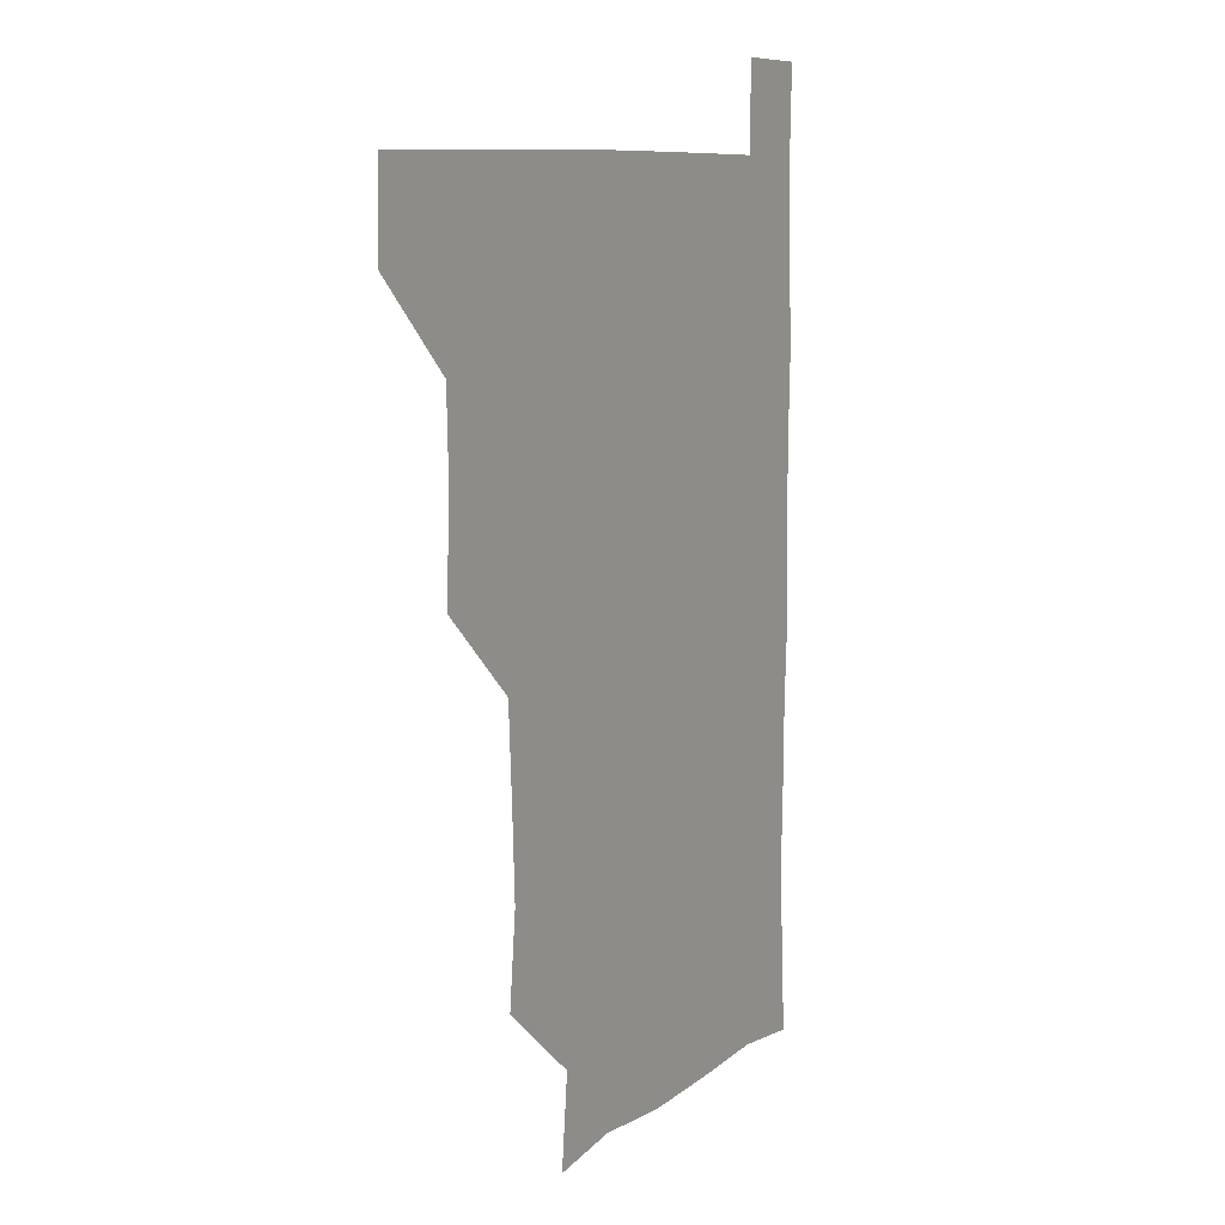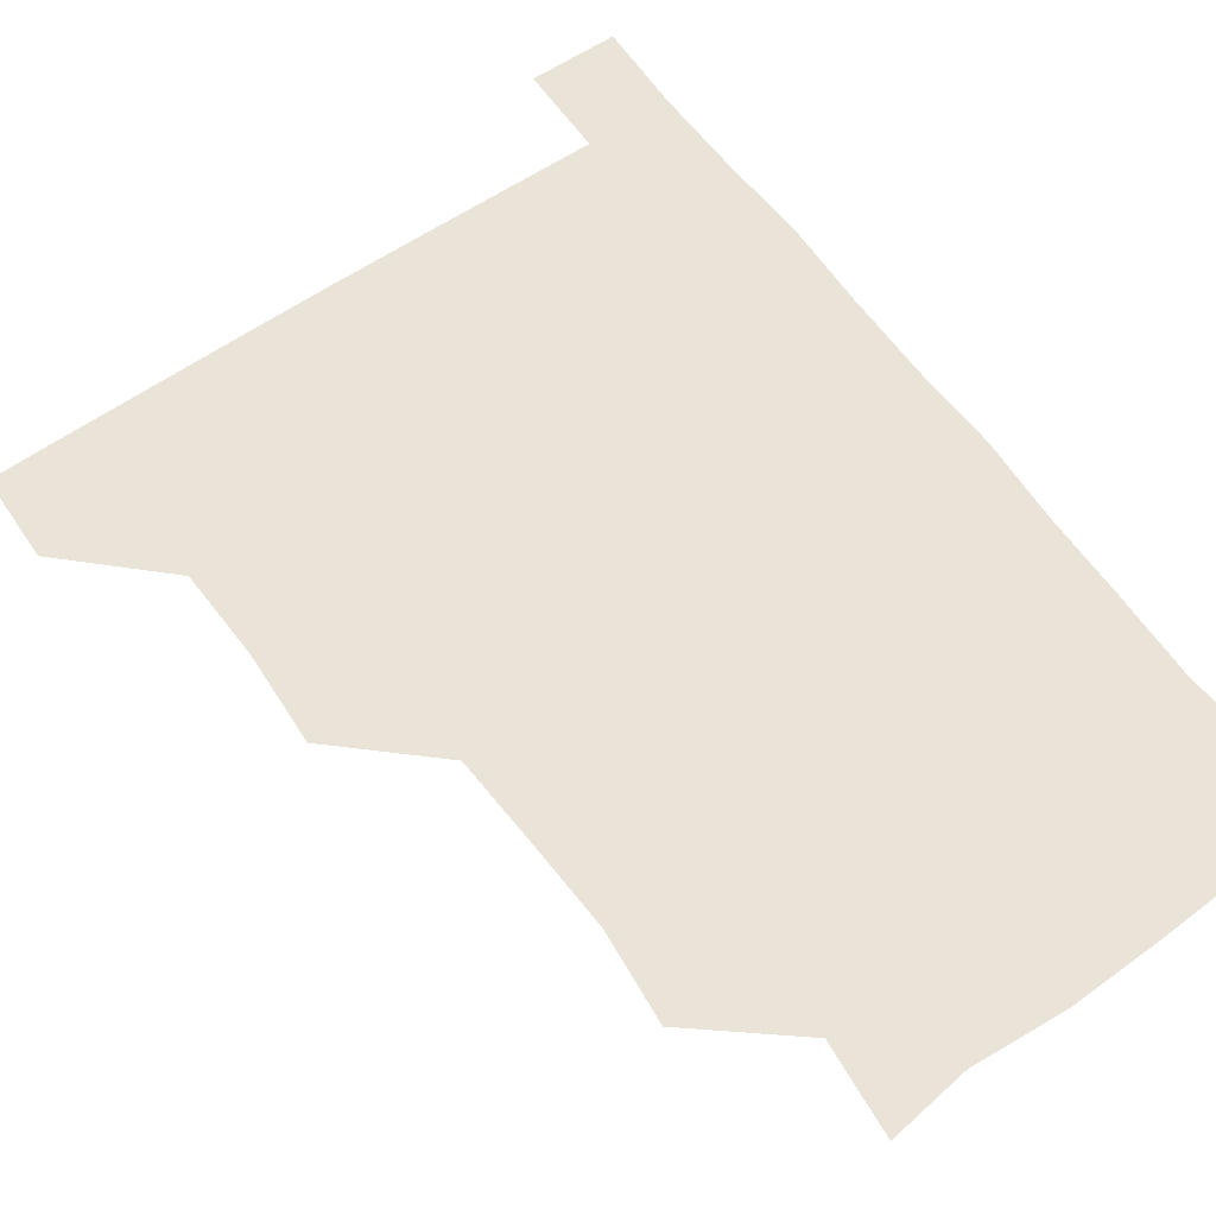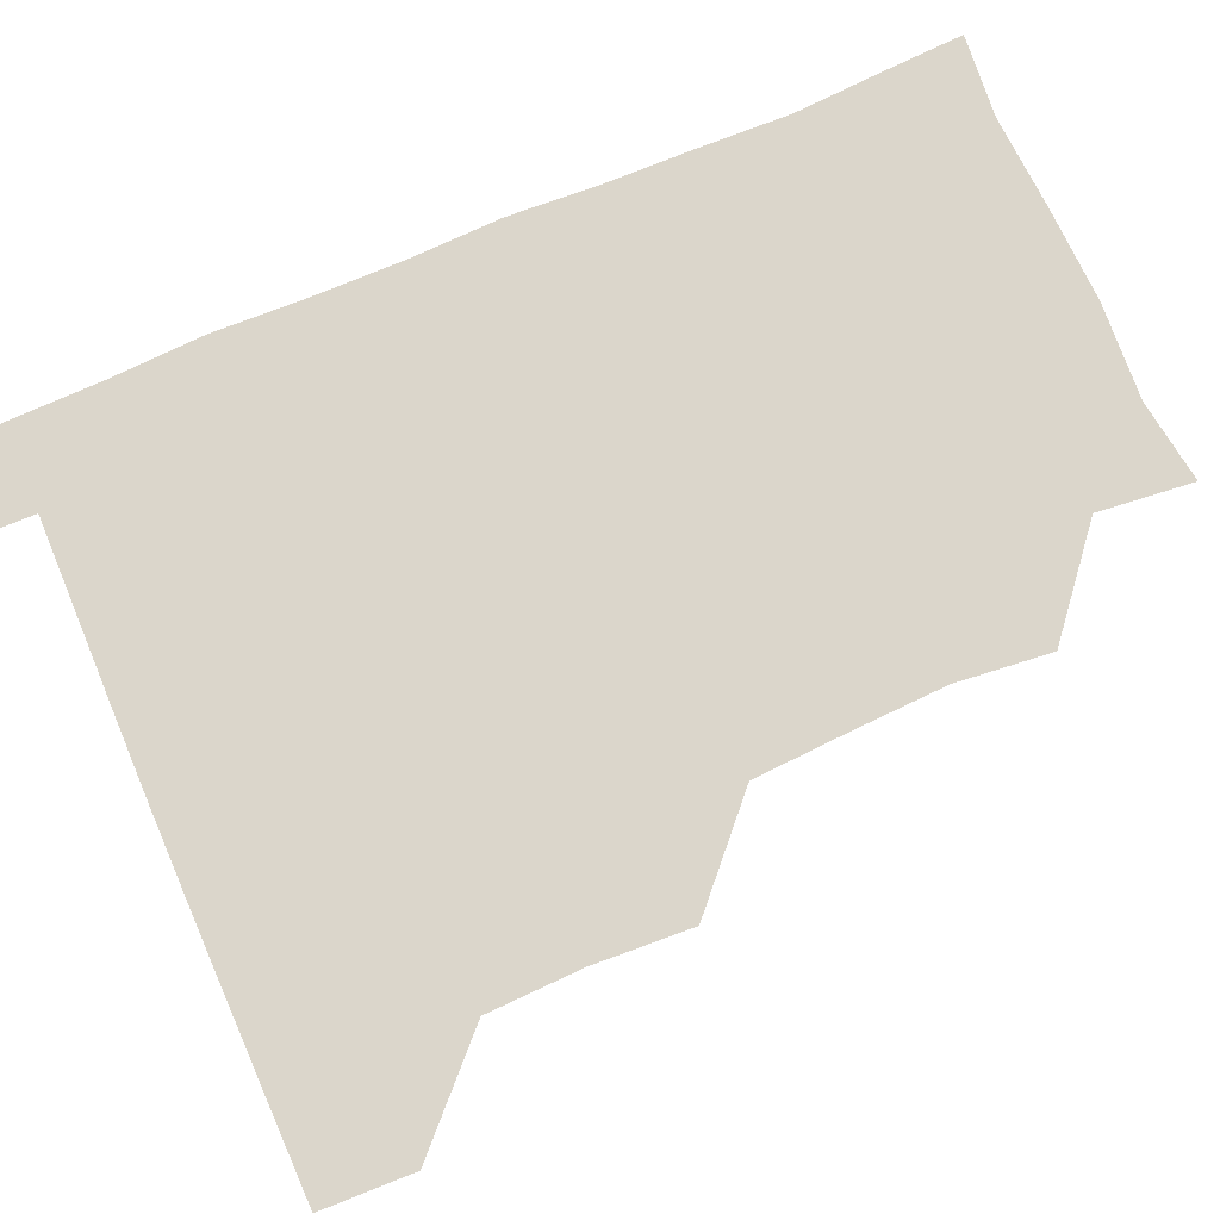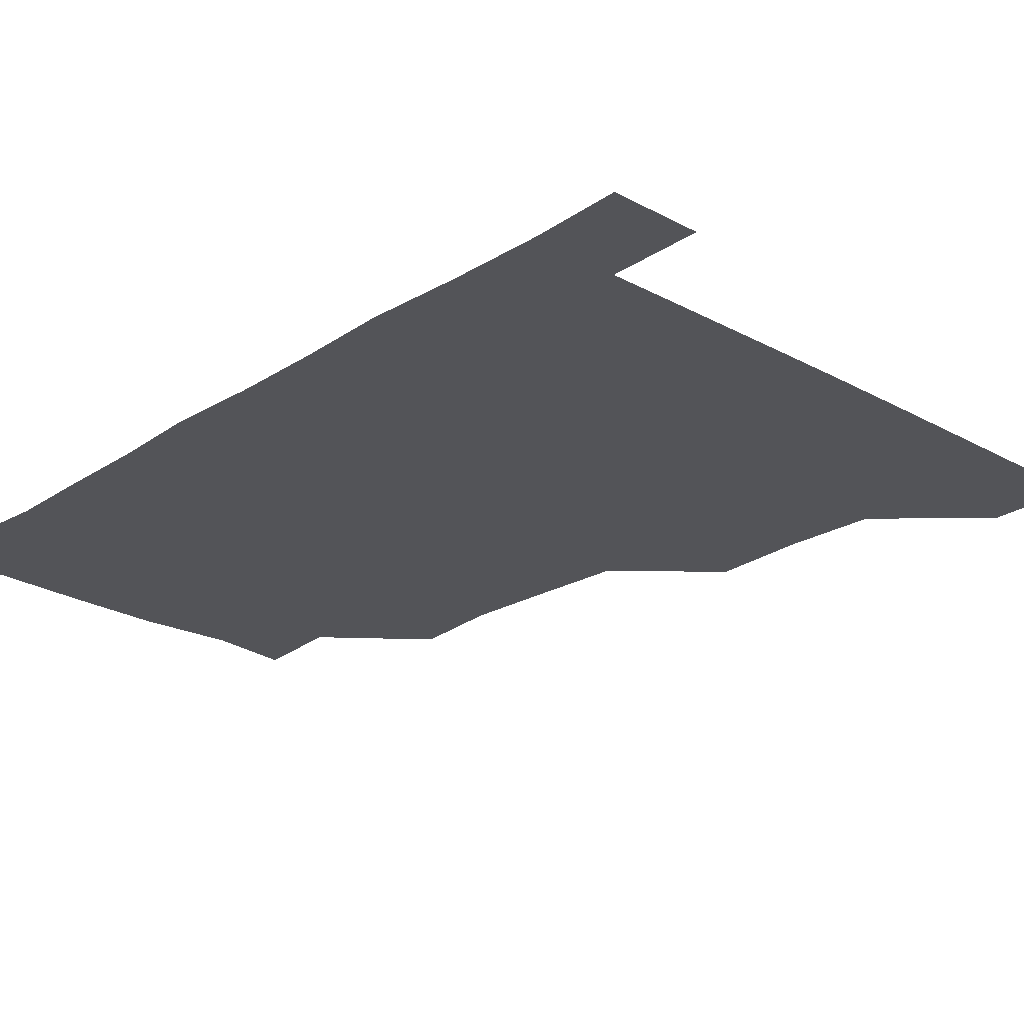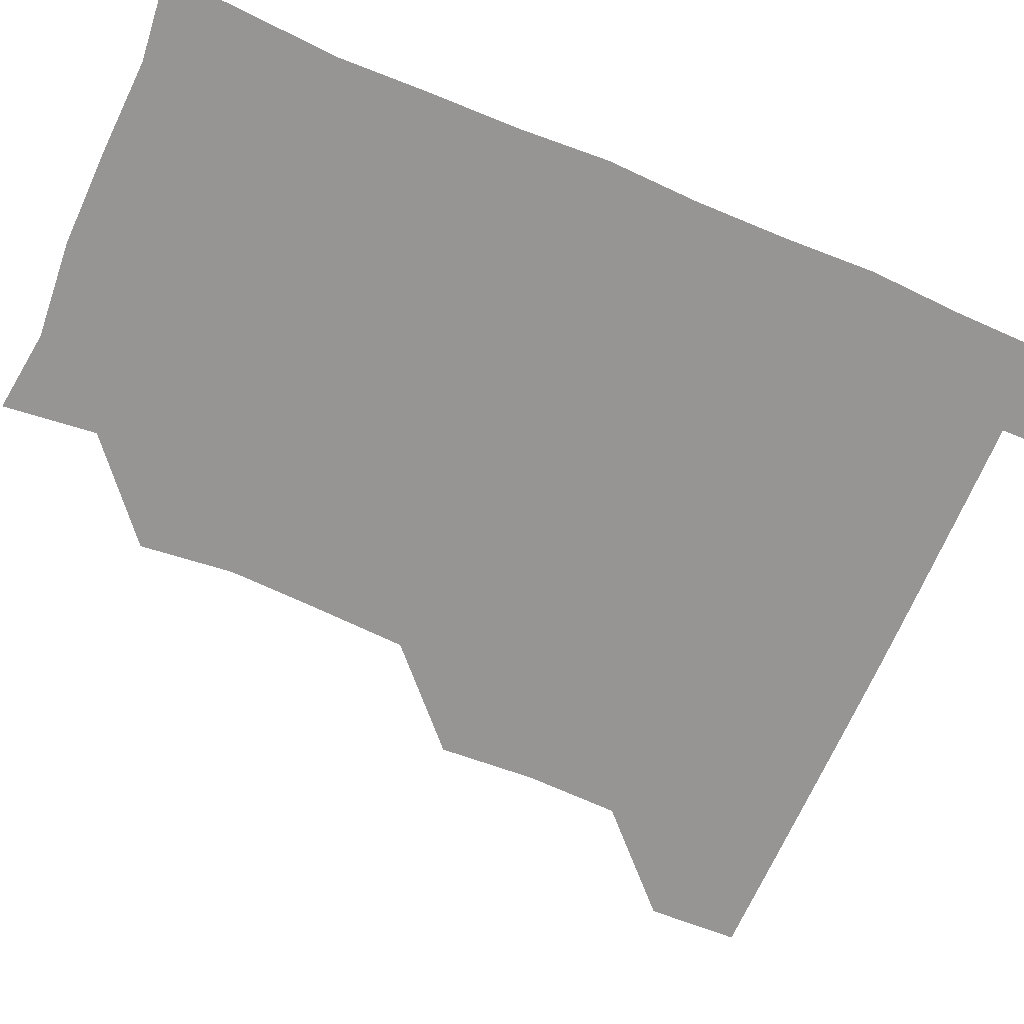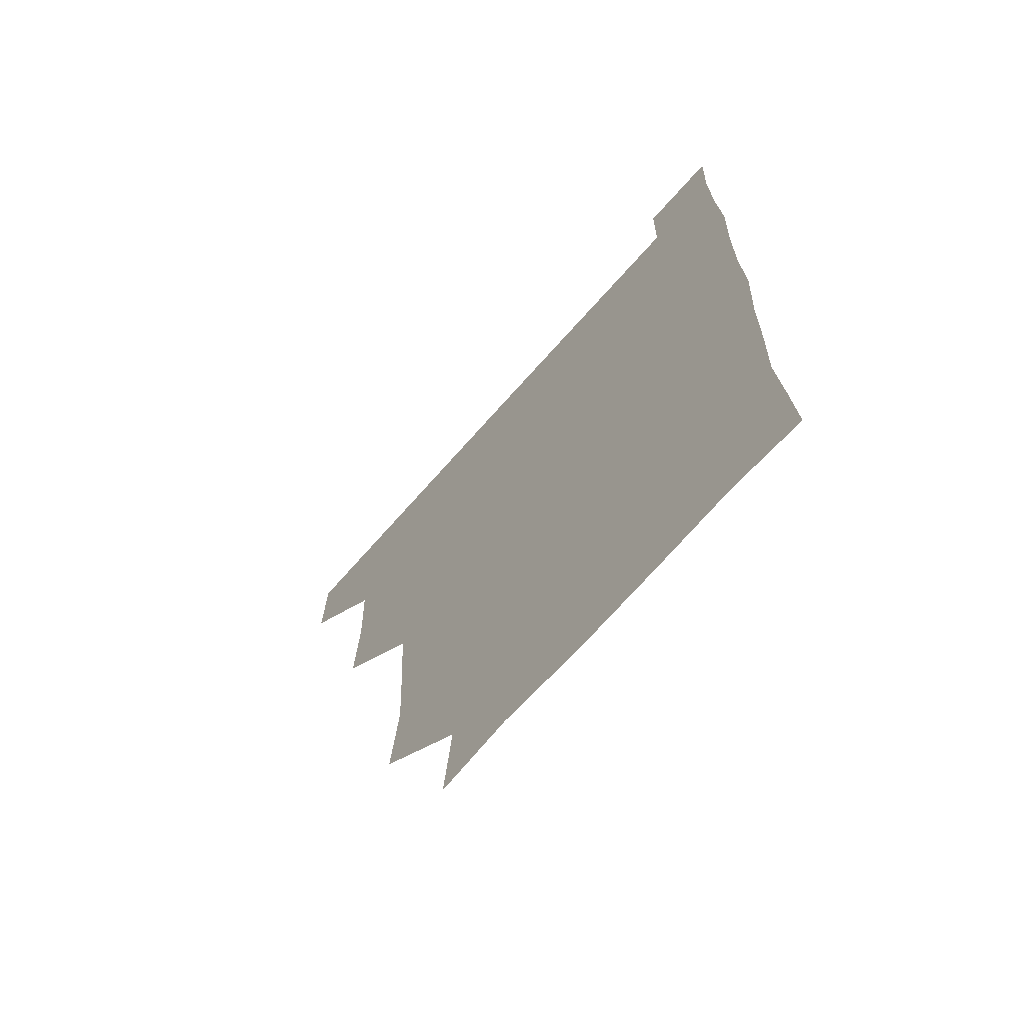
<metadata>
{"format":"obj","ext":"obj","renderer":"f3d","projection":"perspective","resolution":1024,"background":"white","views":[{"elev":9.5,"azim":-60.4,"up":"+Y"},{"elev":60.9,"azim":-35.3,"up":"+Z"},{"elev":73.6,"azim":-113.3,"up":"+Z"},{"elev":-23.5,"azim":137.0,"up":"+Z"},{"elev":-67.6,"azim":66.9,"up":"+Z"},{"elev":-68.9,"azim":48.7,"up":"+Y"}]}
</metadata>
<code>
v 480.4 480.7 0
v 481.3 510.7 0
v 510.8 387.4 0
v 512.5 419.4 0
v 511.5 450.6 0
v 511.8 481 0
v 511.1 511 0
v 541.7 265.7 0
v 544.8 296.9 0
v 543.5 327.3 0
v 541.9 358.8 0
v 542.2 391.8 0
v 541.4 421 0
v 541.8 451.5 0
v 541.4 481 0
v 540.9 511.2 0
v 570.7 207.8 0
v 573.9 239.1 0
v 572 271.5 0
v 573.6 303.5 0
v 572.3 332 0
v 571.6 361.6 0
v 571.9 392.8 0
v 571.9 422.4 0
v 571.8 451.6 0
v 571.8 480.7 0
v 570.7 511.4 0
v 598.3 211.4 0
v 601.8 242.7 0
v 601.5 271.5 0
v 601.6 304.1 0
v 601.5 332.4 0
v 601.4 363.1 0
v 601.3 392.5 0
v 601.4 422.1 0
v 601.3 451.5 0
v 601.5 480.7 0
v 600.6 511.4 0
v 630.7 209.1 0
v 630.8 243.6 0
v 631.3 273.4 0
v 630.8 303.6 0
v 630.8 334.1 0
v 630.7 363 0
v 630.6 392.9 0
v 630.8 423.4 0
v 631 451.6 0
v 631.2 480.8 0
v 630.5 511.1 0
v 663.4 210 0
v 660.7 242.6 0
v 660 273.2 0
v 659.5 304.6 0
v 659.8 333.7 0
v 660.1 362.7 0
v 660.3 392.1 0
v 659.8 422.8 0
v 660.2 452.1 0
v 660.5 481.4 0
v 661 510.8 0
v 694.4 211.6 0
v 689.2 244 0
v 688.3 273.5 0
v 688.8 302.8 0
v 688.3 333.3 0
v 688.6 363 0
v 688.4 392.7 0
v 688.5 422.5 0
v 689.1 451.9 0
v 689.1 481.6 0
v 690.6 510.3 0
v 691.1 541.2 0
v 722.5 208.8 0
v 721.1 235.8 0
v 719.1 265.7 0
v 720.1 295.5 0
v 720.5 325.9 0
v 722.2 355.8 0
v 721 386.4 0
v 721.2 417.3 0
v 722.3 447.6 0
v 720.6 479 0
v 720 510.8 0
v 721 540.7 0
f 5 6 1
f 1 6 2
f 6 7 2
f 11 12 3
f 3 12 4
f 12 13 4
f 4 13 5
f 13 14 5
f 5 14 6
f 14 15 6
f 6 15 7
f 15 16 7
f 18 19 8
f 8 19 9
f 19 20 9
f 9 20 10
f 20 21 10
f 10 21 11
f 21 22 11
f 11 22 12
f 22 23 12
f 12 23 13
f 23 24 13
f 13 24 14
f 24 25 14
f 14 25 15
f 25 26 15
f 15 26 16
f 26 27 16
f 17 28 18
f 28 29 18
f 18 29 19
f 29 30 19
f 19 30 20
f 30 31 20
f 20 31 21
f 31 32 21
f 21 32 22
f 32 33 22
f 22 33 23
f 33 34 23
f 23 34 24
f 34 35 24
f 24 35 25
f 35 36 25
f 25 36 26
f 36 37 26
f 26 37 27
f 37 38 27
f 28 39 29
f 39 40 29
f 29 40 30
f 40 41 30
f 30 41 31
f 41 42 31
f 31 42 32
f 42 43 32
f 32 43 33
f 43 44 33
f 33 44 34
f 44 45 34
f 34 45 35
f 45 46 35
f 35 46 36
f 46 47 36
f 36 47 37
f 47 48 37
f 37 48 38
f 48 49 38
f 39 50 40
f 50 51 40
f 40 51 41
f 51 52 41
f 41 52 42
f 52 53 42
f 42 53 43
f 53 54 43
f 43 54 44
f 54 55 44
f 44 55 45
f 55 56 45
f 45 56 46
f 56 57 46
f 46 57 47
f 57 58 47
f 47 58 48
f 58 59 48
f 48 59 49
f 59 60 49
f 50 61 51
f 61 62 51
f 51 62 52
f 62 63 52
f 52 63 53
f 63 64 53
f 53 64 54
f 64 65 54
f 54 65 55
f 65 66 55
f 55 66 56
f 66 67 56
f 56 67 57
f 67 68 57
f 57 68 58
f 68 69 58
f 58 69 59
f 69 70 59
f 59 70 60
f 70 71 60
f 61 73 62
f 73 74 62
f 62 74 63
f 74 75 63
f 63 75 64
f 75 76 64
f 64 76 65
f 76 77 65
f 65 77 66
f 77 78 66
f 66 78 67
f 78 79 67
f 67 79 68
f 79 80 68
f 68 80 69
f 80 81 69
f 69 81 70
f 81 82 70
f 70 82 71
f 82 83 71
f 71 83 72
f 83 84 72

</code>
